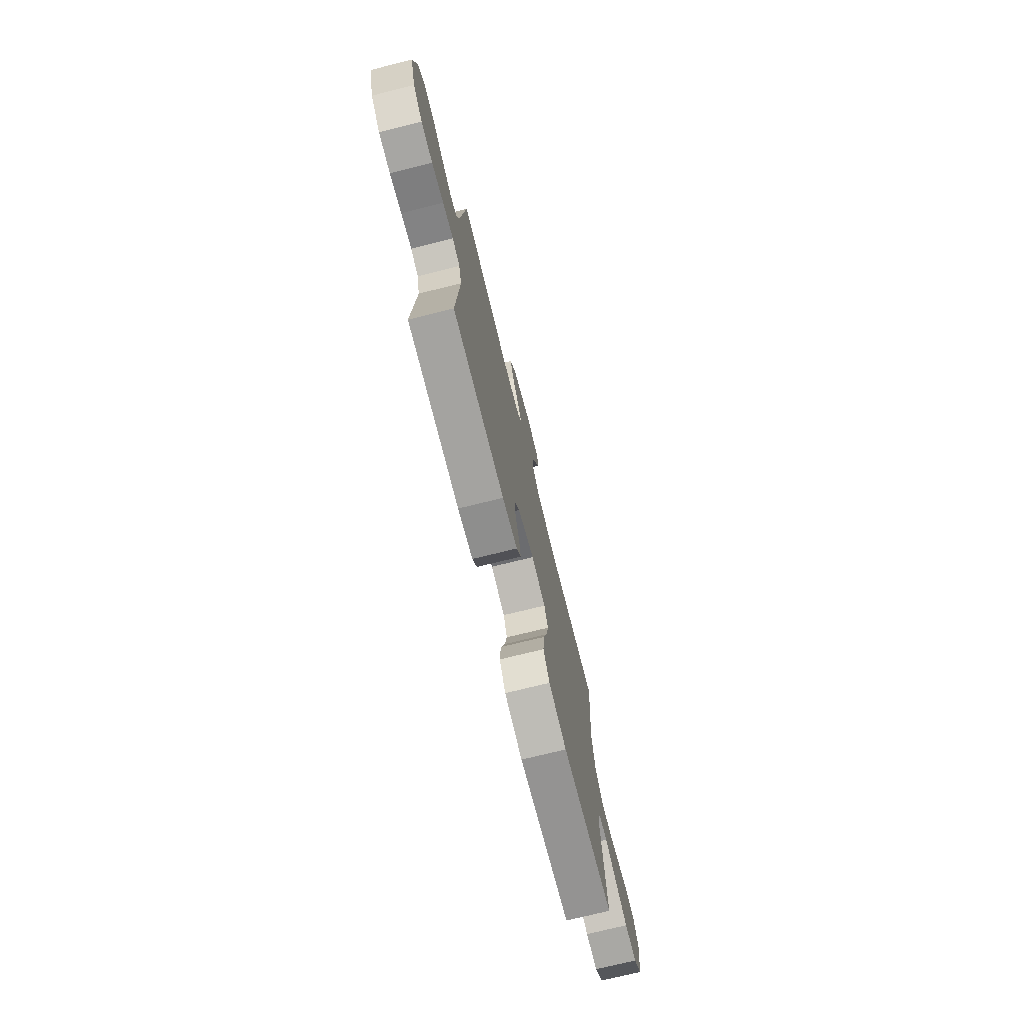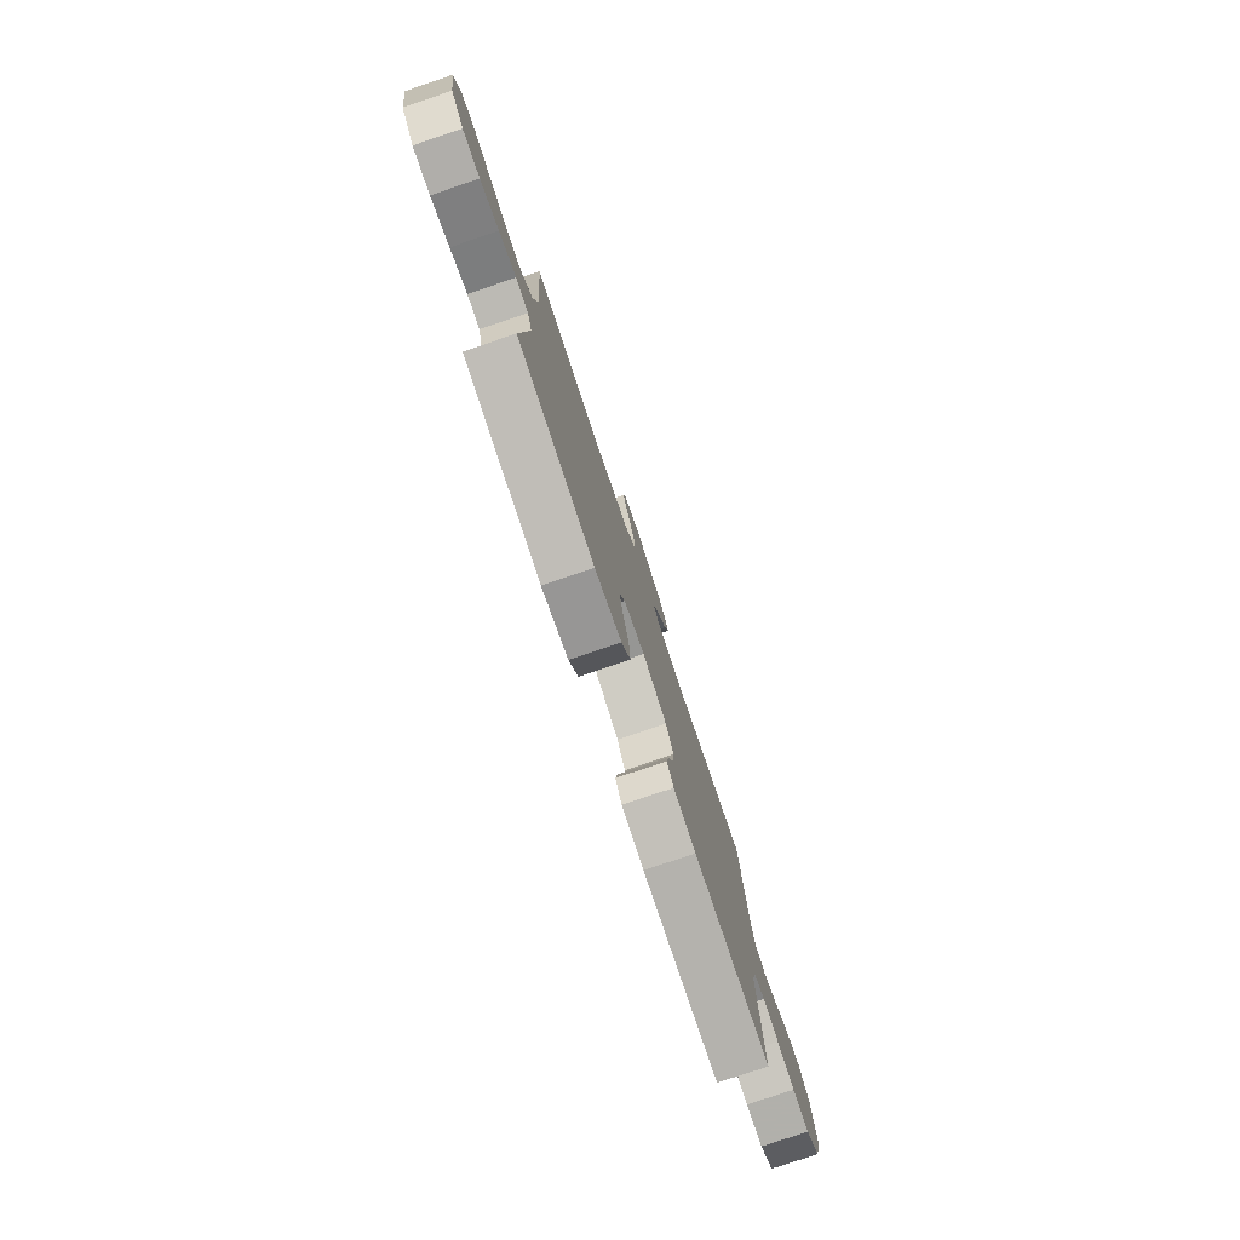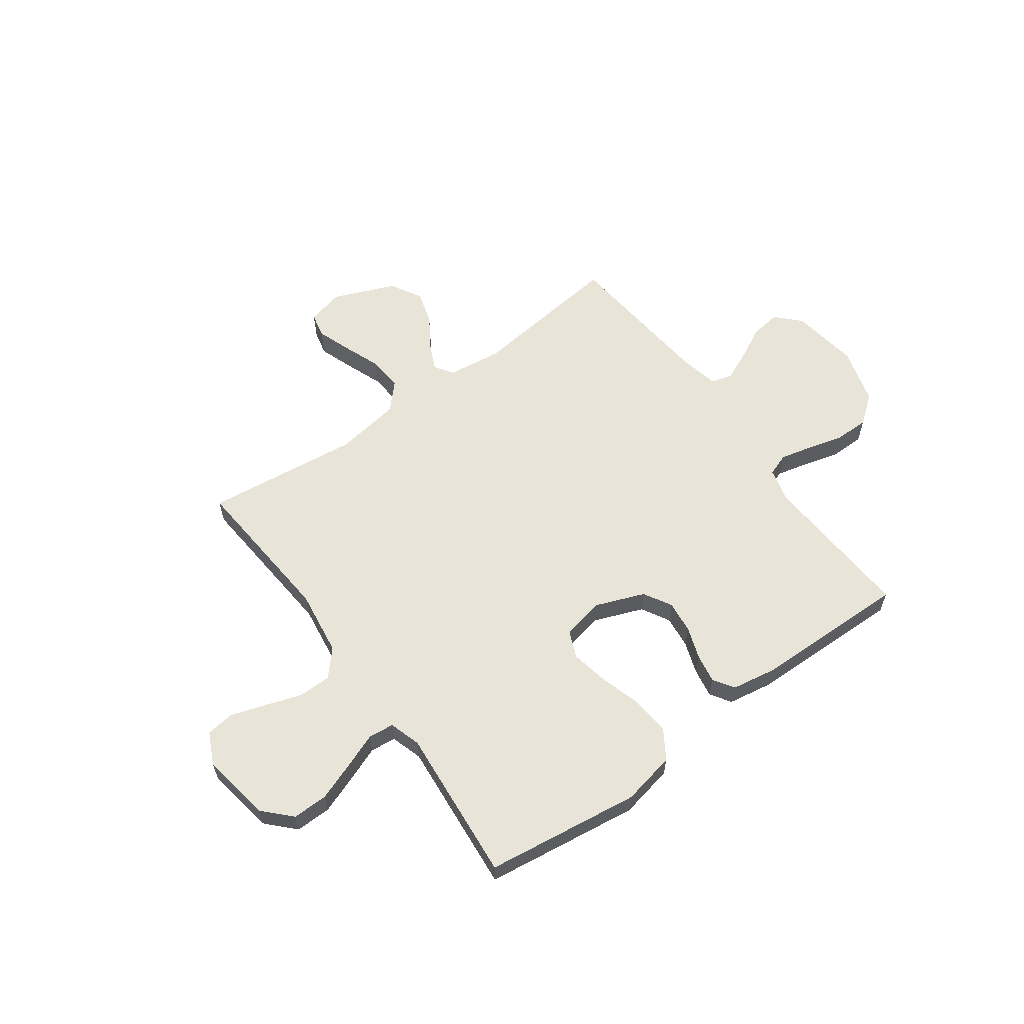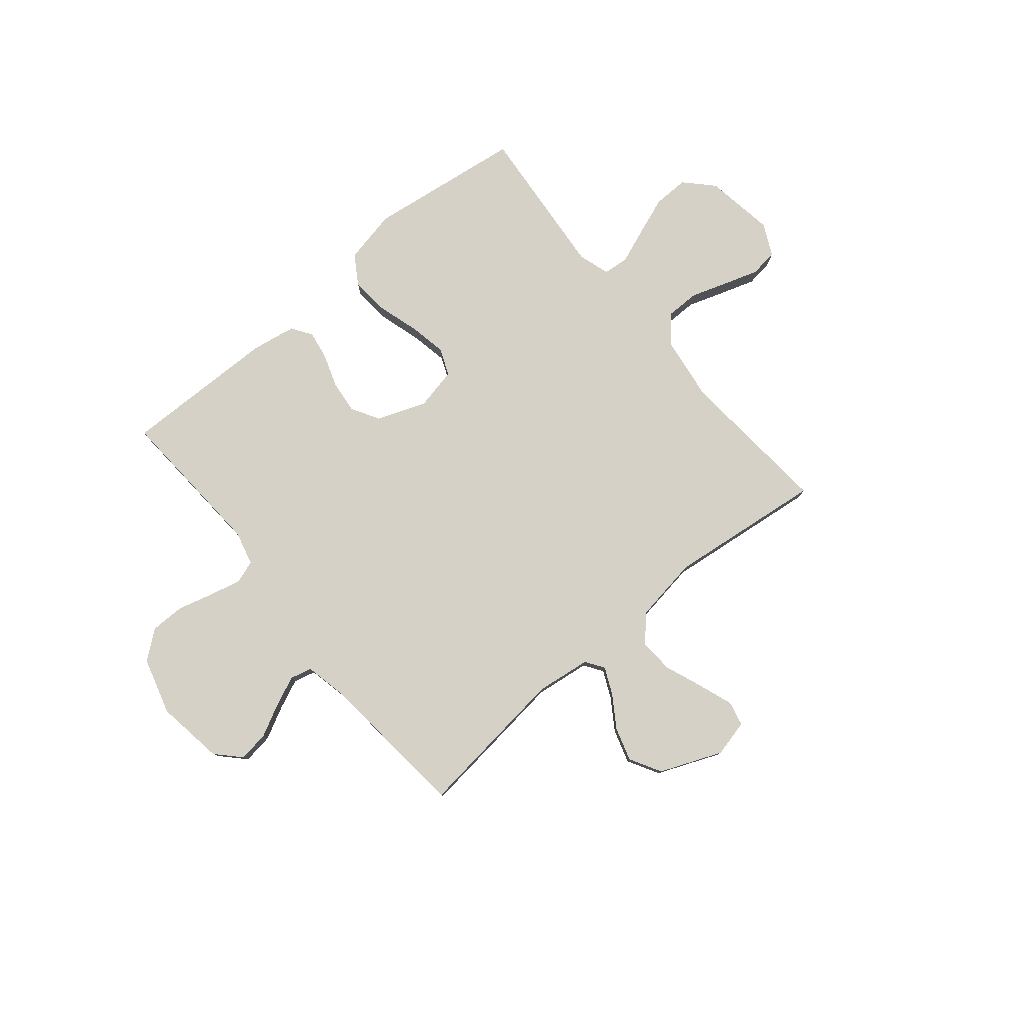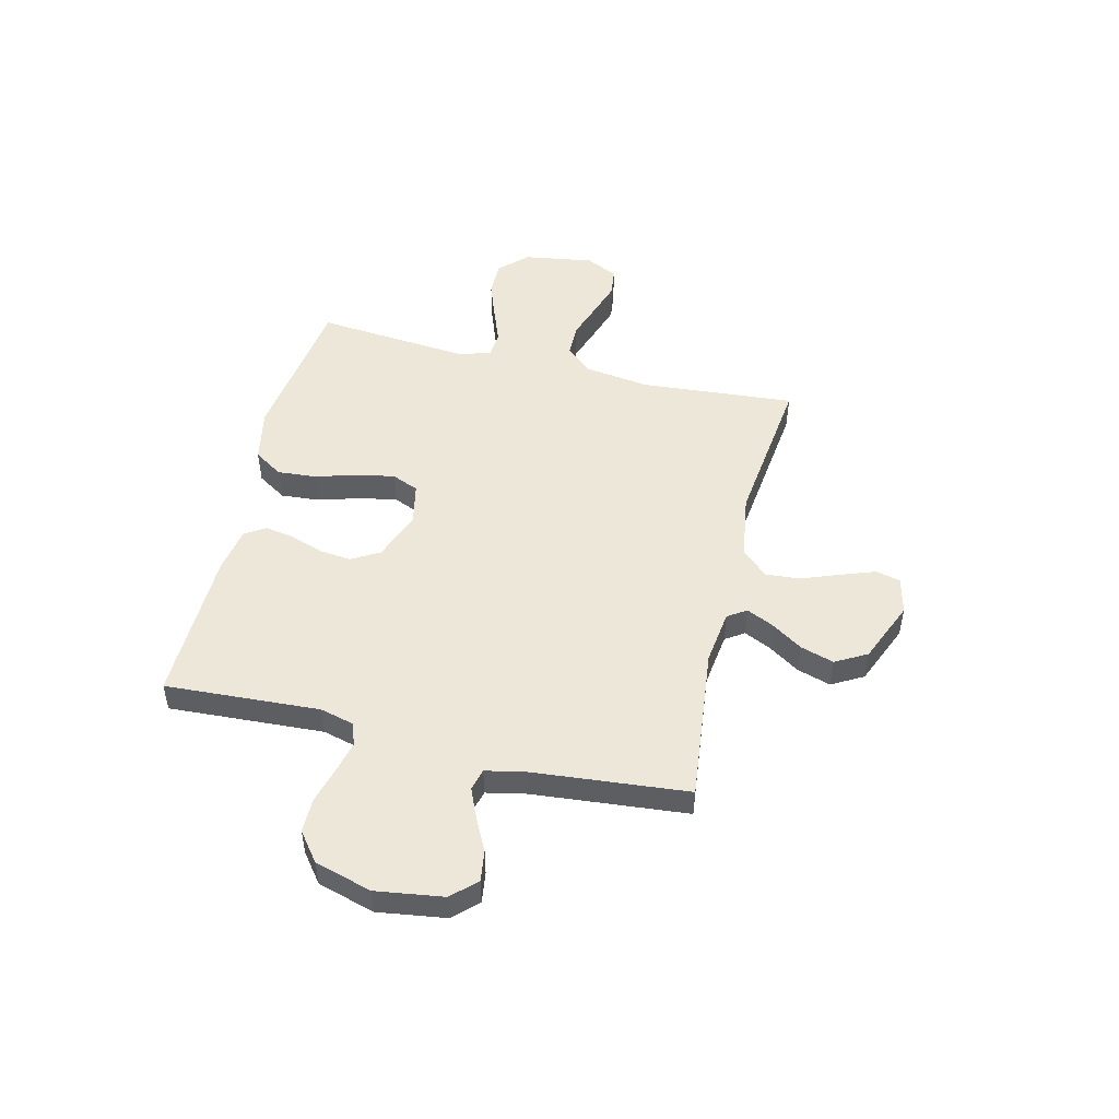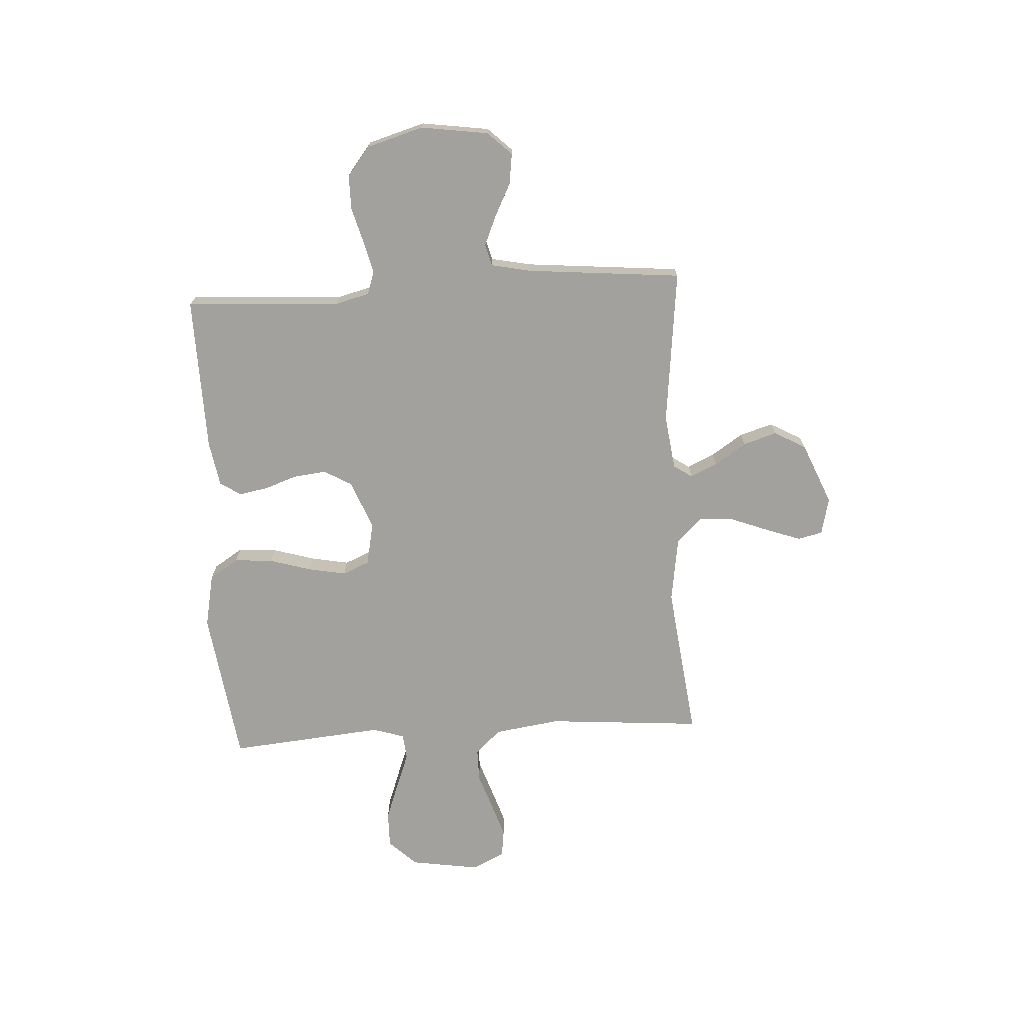
<metadata>
{"format":"obj","ext":"obj","renderer":"f3d","projection":"perspective","resolution":1024,"background":"white","views":[{"elev":-74.1,"azim":-76.1,"up":"+Z"},{"elev":-78.5,"azim":108.6,"up":"+Z"},{"elev":60.2,"azim":143.9,"up":"+Y"},{"elev":79.4,"azim":-39.9,"up":"+Y"},{"elev":49.7,"azim":-76.4,"up":"+Y"},{"elev":-72.0,"azim":-86.6,"up":"+Y"}]}
</metadata>
<code>
v -0.5 0.07 -0.5
v -0.483 0.07 -0.2
v -0.5 0.07 -0.134
v -0.544 0.07 -0.119
v -0.606 0.07 -0.134
v -0.675 0.07 -0.153
v -0.742 0.07 -0.153
v -0.797 0.07 -0.11
v -0.829 0.07 0
v -0.81 0.07 0.131
v -0.766 0.07 0.177
v -0.707 0.07 0.169
v -0.644 0.07 0.137
v -0.586 0.07 0.112
v -0.544 0.07 0.123
v -0.528 0.07 0.2
v -0.5 0.07 0.5
v -0.2 0.07 0.466
v -0.094 0.07 0.48
v -0.07 0.07 0.516
v -0.094 0.07 0.568
v -0.134 0.07 0.629
v -0.154 0.07 0.694
v -0.12 0.07 0.755
v 0 0.07 0.805
v 0.072 0.07 0.788
v 0.083 0.07 0.74
v 0.059 0.07 0.673
v 0.031 0.07 0.6
v 0.026 0.07 0.533
v 0.073 0.07 0.483
v 0.2 0.07 0.464
v 0.5 0.07 0.5
v 0.476 0.07 0.2
v 0.494 0.07 0.073
v 0.539 0.07 0.023
v 0.603 0.07 0.023
v 0.674 0.07 0.047
v 0.741 0.07 0.069
v 0.795 0.07 0.062
v 0.825 0.07 0
v 0.804 0.07 -0.135
v 0.753 0.07 -0.188
v 0.684 0.07 -0.187
v 0.61 0.07 -0.16
v 0.542 0.07 -0.134
v 0.492 0.07 -0.139
v 0.473 0.07 -0.2
v 0.5 0.07 -0.5
v 0.2 0.07 -0.541
v 0.096 0.07 -0.52
v 0.06 0.07 -0.464
v 0.066 0.07 -0.389
v 0.09 0.07 -0.308
v 0.104 0.07 -0.235
v 0.082 0.07 -0.183
v 0 0.07 -0.166
v -0.095 0.07 -0.203
v -0.126 0.07 -0.257
v -0.119 0.07 -0.32
v -0.097 0.07 -0.383
v -0.087 0.07 -0.439
v -0.113 0.07 -0.479
v -0.2 0.07 -0.494
v -0.5 0 -0.5
v -0.483 0 -0.2
v -0.5 0 -0.134
v -0.544 0 -0.119
v -0.606 0 -0.134
v -0.675 0 -0.153
v -0.742 0 -0.153
v -0.797 0 -0.11
v -0.829 0 0
v -0.81 0 0.131
v -0.766 0 0.177
v -0.707 0 0.169
v -0.644 0 0.137
v -0.586 0 0.112
v -0.544 0 0.123
v -0.528 0 0.2
v -0.5 0 0.5
v -0.2 0 0.466
v -0.094 0 0.48
v -0.07 0 0.516
v -0.094 0 0.568
v -0.134 0 0.629
v -0.154 0 0.694
v -0.12 0 0.755
v 0 0 0.805
v 0.072 0 0.788
v 0.083 0 0.74
v 0.059 0 0.673
v 0.031 0 0.6
v 0.026 0 0.533
v 0.073 0 0.483
v 0.2 0 0.464
v 0.5 0 0.5
v 0.476 0 0.2
v 0.494 0 0.073
v 0.539 0 0.023
v 0.603 0 0.023
v 0.674 0 0.047
v 0.741 0 0.069
v 0.795 0 0.062
v 0.825 0 0
v 0.804 0 -0.135
v 0.753 0 -0.188
v 0.684 0 -0.187
v 0.61 0 -0.16
v 0.542 0 -0.134
v 0.492 0 -0.139
v 0.473 0 -0.2
v 0.5 0 -0.5
v 0.2 0 -0.541
v 0.096 0 -0.52
v 0.06 0 -0.464
v 0.066 0 -0.389
v 0.09 0 -0.308
v 0.104 0 -0.235
v 0.082 0 -0.183
v 0 0 -0.166
v -0.095 0 -0.203
v -0.126 0 -0.257
v -0.119 0 -0.32
v -0.097 0 -0.383
v -0.087 0 -0.439
v -0.113 0 -0.479
v -0.2 0 -0.494
f 64 1 2
f 63 64 2
f 62 63 2
f 61 62 2
f 60 61 2
f 59 60 2 3
f 58 59 3 4
f 57 58 4
f 52 53 54
f 51 52 54
f 50 51 54
f 49 50 54
f 48 49 54
f 47 48 54 55
f 44 45 46
f 43 44 46
f 42 43 46
f 41 42 46
f 40 41 46
f 39 40 46
f 38 39 46
f 37 38 46
f 36 37 46 47
f 47 55 56
f 36 47 56
f 35 36 56
f 32 33 34
f 35 56 57
f 34 35 57
f 32 34 57
f 31 32 57
f 27 28 29
f 26 27 29
f 25 26 29
f 24 25 29
f 23 24 29
f 22 23 29
f 21 22 29
f 20 21 29 30
f 16 17 18
f 15 16 18 19
f 11 12 13
f 10 11 13
f 9 10 13
f 8 9 13
f 7 8 13
f 6 7 13
f 5 6 13
f 4 5 13 14
f 57 4 14 15
f 30 31 57
f 20 30 57
f 19 20 57
f 15 19 57
f 66 65 128
f 66 128 127
f 66 127 126
f 66 126 125
f 66 125 124
f 67 66 124 123
f 68 67 123 122
f 68 122 121
f 118 117 116
f 118 116 115
f 118 115 114
f 118 114 113
f 118 113 112
f 119 118 112 111
f 110 109 108
f 110 108 107
f 110 107 106
f 110 106 105
f 110 105 104
f 110 104 103
f 110 103 102
f 110 102 101
f 111 110 101 100
f 120 119 111
f 120 111 100
f 120 100 99
f 98 97 96
f 121 120 99
f 121 99 98
f 121 98 96
f 121 96 95
f 93 92 91
f 93 91 90
f 93 90 89
f 93 89 88
f 93 88 87
f 93 87 86
f 93 86 85
f 94 93 85 84
f 82 81 80
f 83 82 80 79
f 77 76 75
f 77 75 74
f 77 74 73
f 77 73 72
f 77 72 71
f 77 71 70
f 77 70 69
f 78 77 69 68
f 79 78 68 121
f 121 95 94
f 121 94 84
f 121 84 83
f 121 83 79
f 1 65 66 2
f 2 66 67 3
f 3 67 68 4
f 4 68 69 5
f 5 69 70 6
f 6 70 71 7
f 7 71 72 8
f 8 72 73 9
f 9 73 74 10
f 10 74 75 11
f 11 75 76 12
f 12 76 77 13
f 13 77 78 14
f 14 78 79 15
f 15 79 80 16
f 16 80 81 17
f 17 81 82 18
f 18 82 83 19
f 19 83 84 20
f 20 84 85 21
f 21 85 86 22
f 22 86 87 23
f 23 87 88 24
f 24 88 89 25
f 25 89 90 26
f 26 90 91 27
f 27 91 92 28
f 28 92 93 29
f 29 93 94 30
f 30 94 95 31
f 31 95 96 32
f 32 96 97 33
f 33 97 98 34
f 34 98 99 35
f 35 99 100 36
f 36 100 101 37
f 37 101 102 38
f 38 102 103 39
f 39 103 104 40
f 40 104 105 41
f 41 105 106 42
f 42 106 107 43
f 43 107 108 44
f 44 108 109 45
f 45 109 110 46
f 46 110 111 47
f 47 111 112 48
f 48 112 113 49
f 49 113 114 50
f 50 114 115 51
f 51 115 116 52
f 52 116 117 53
f 53 117 118 54
f 54 118 119 55
f 55 119 120 56
f 56 120 121 57
f 57 121 122 58
f 58 122 123 59
f 59 123 124 60
f 60 124 125 61
f 61 125 126 62
f 62 126 127 63
f 63 127 128 64
f 64 128 65 1

</code>
